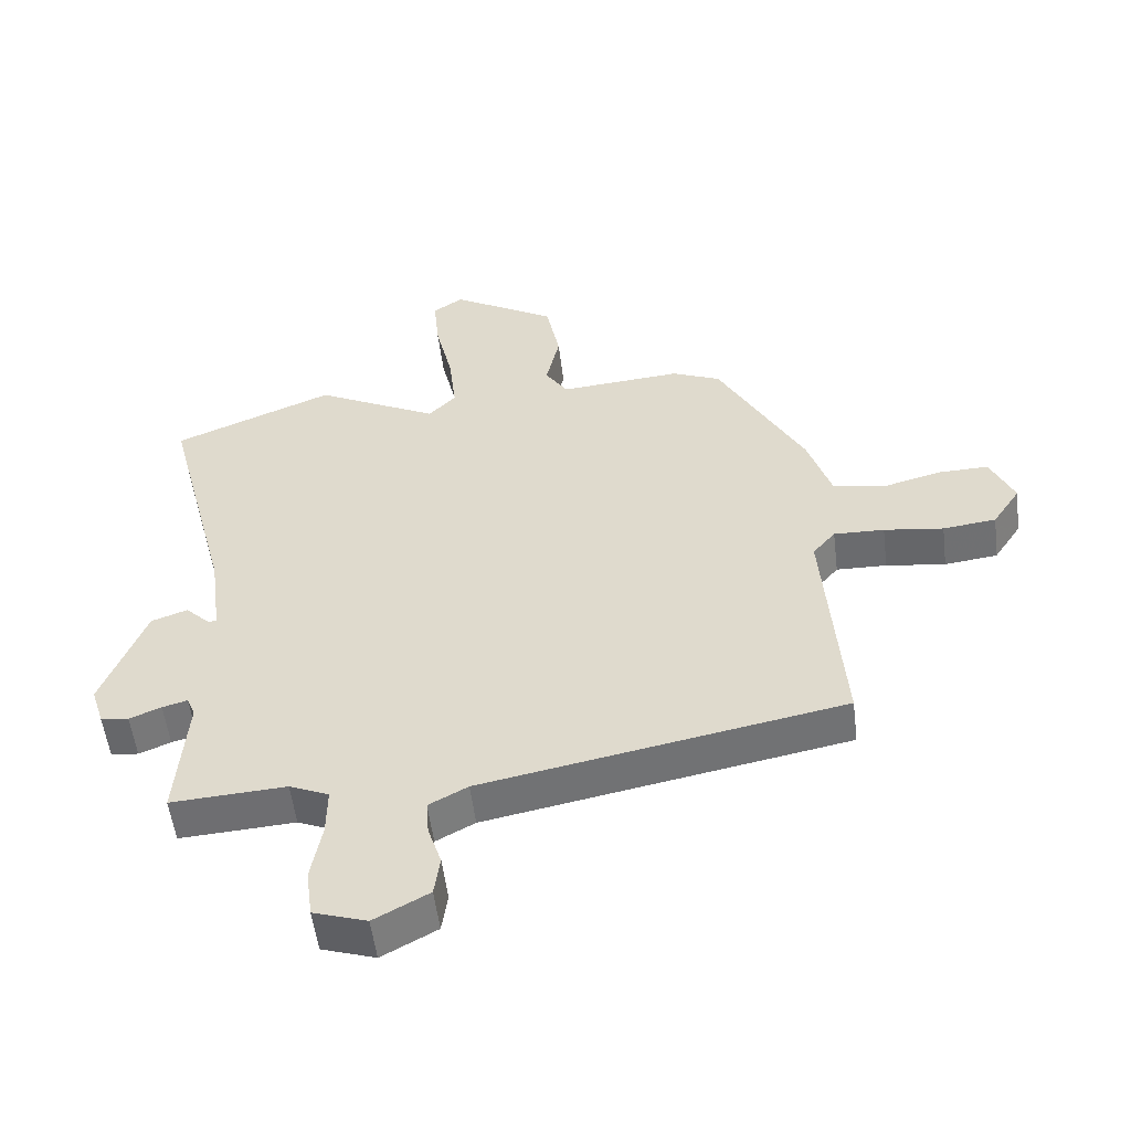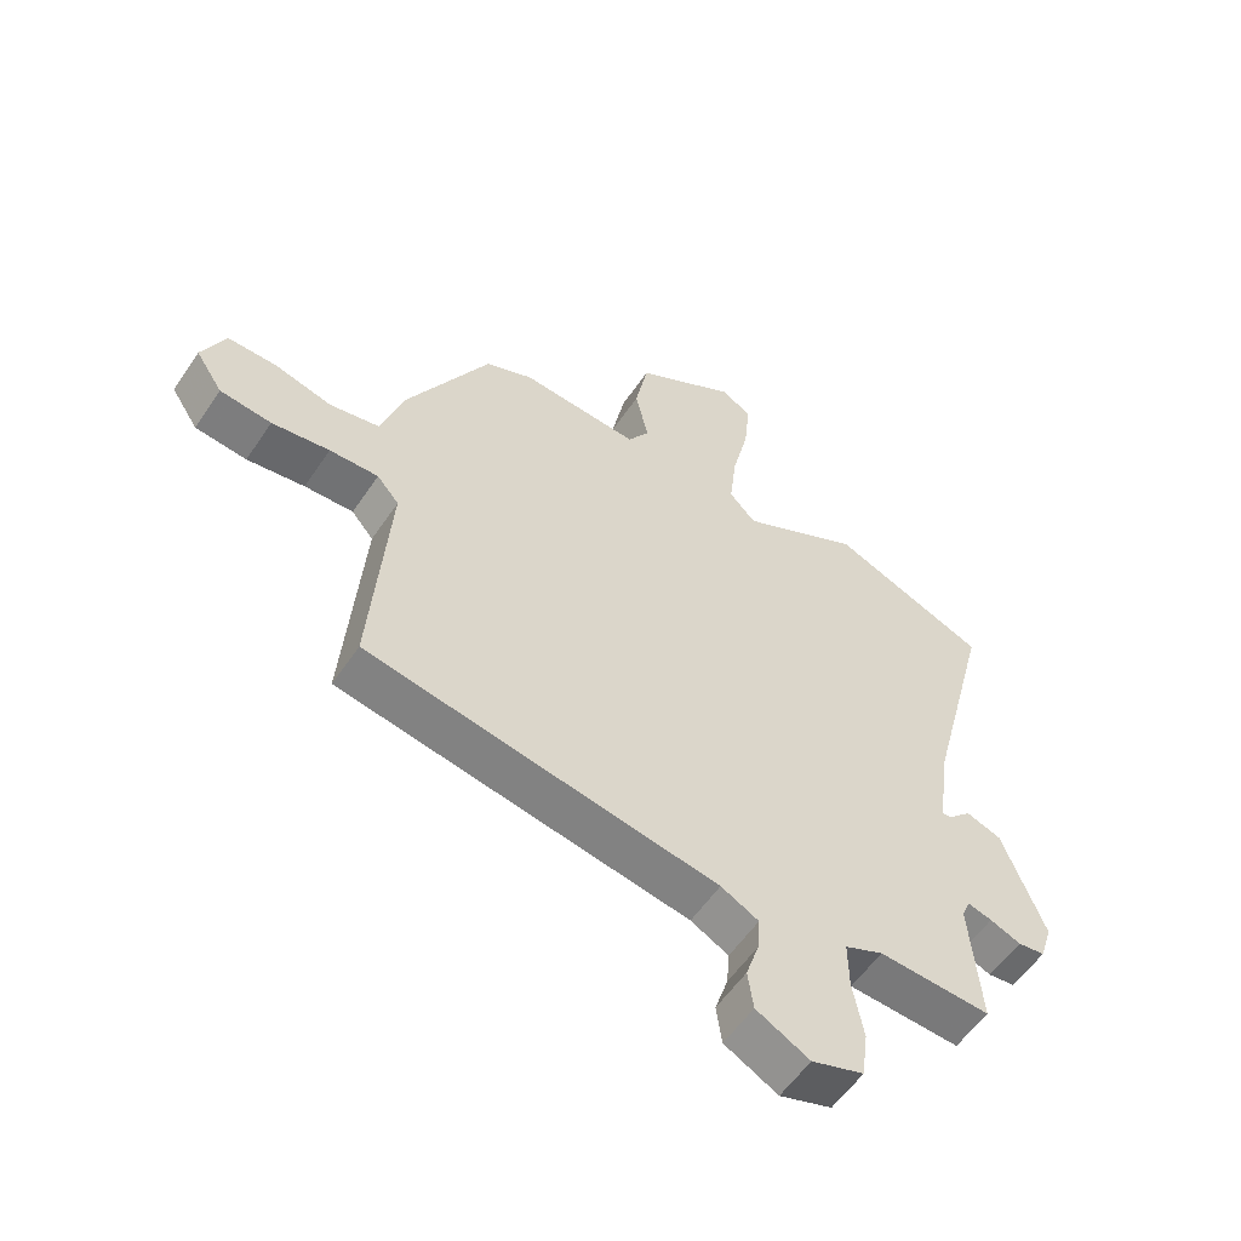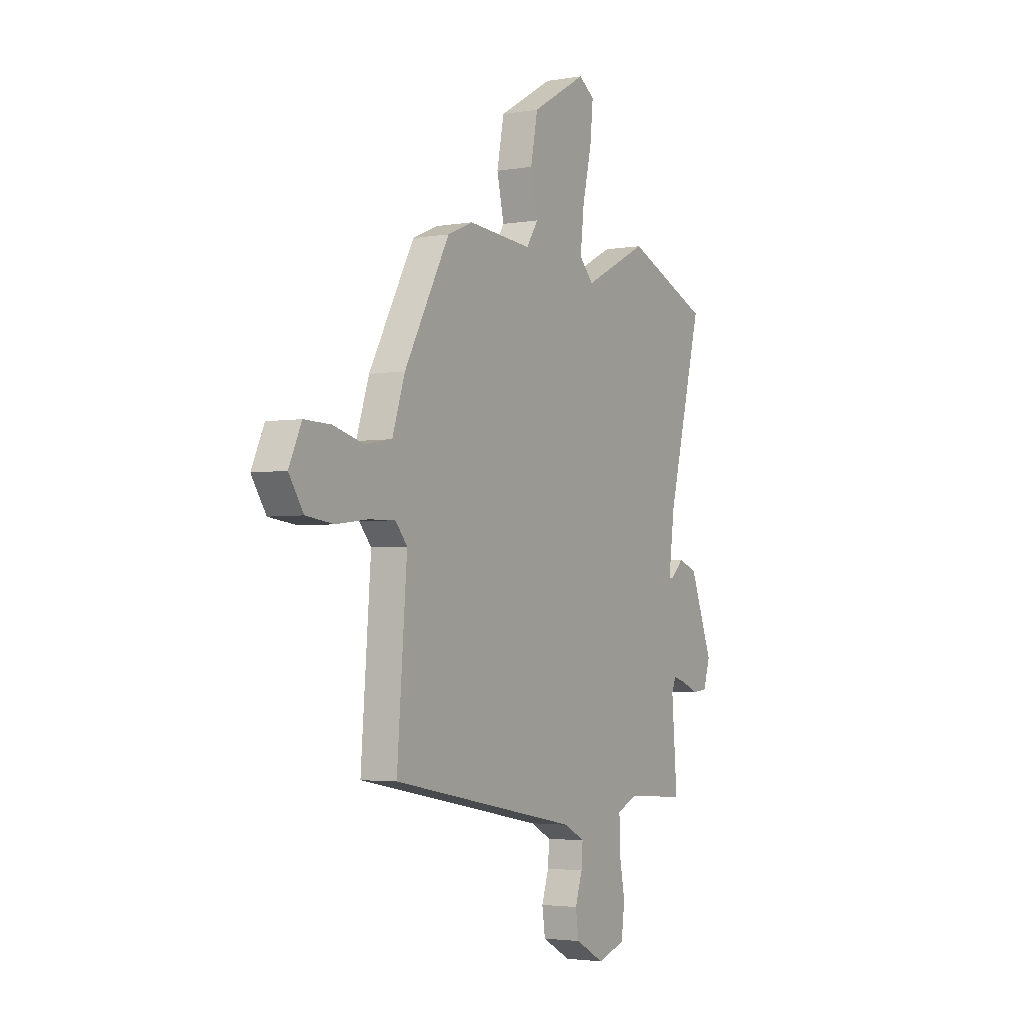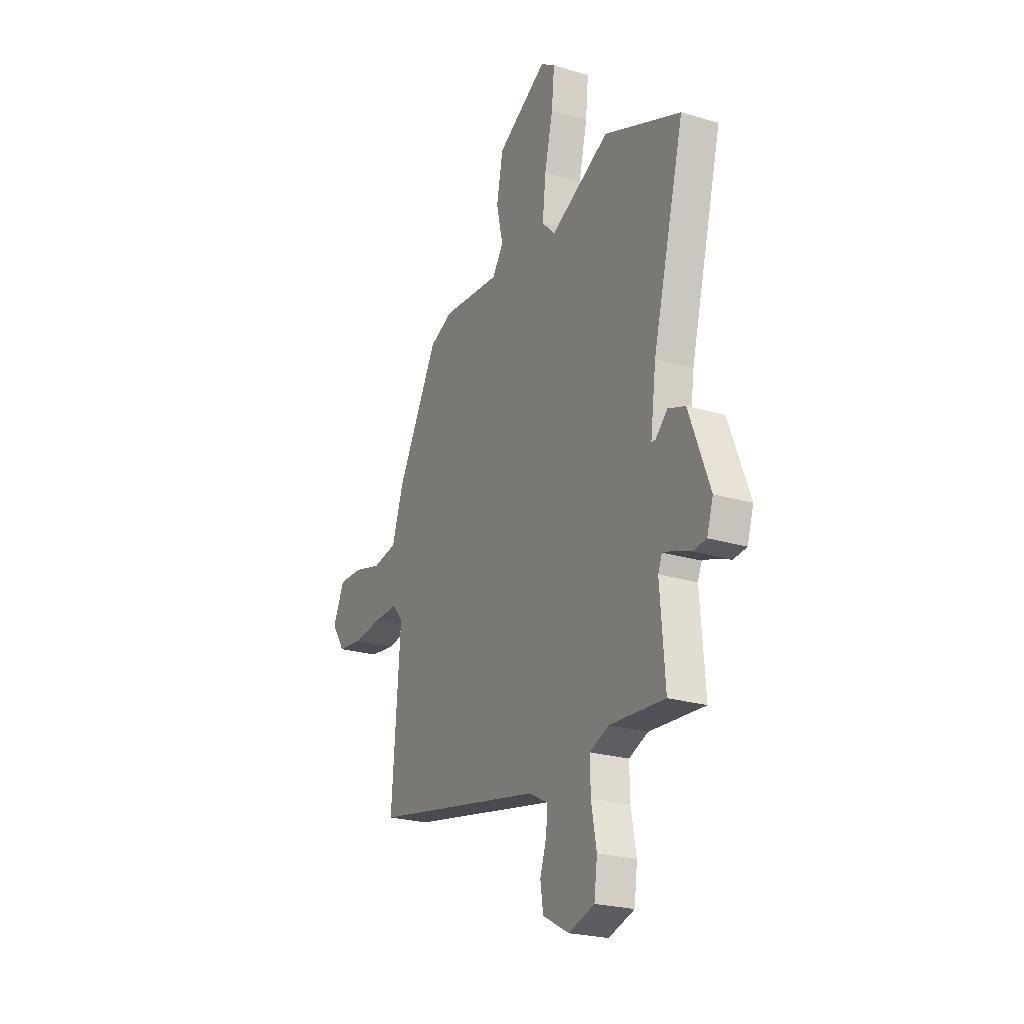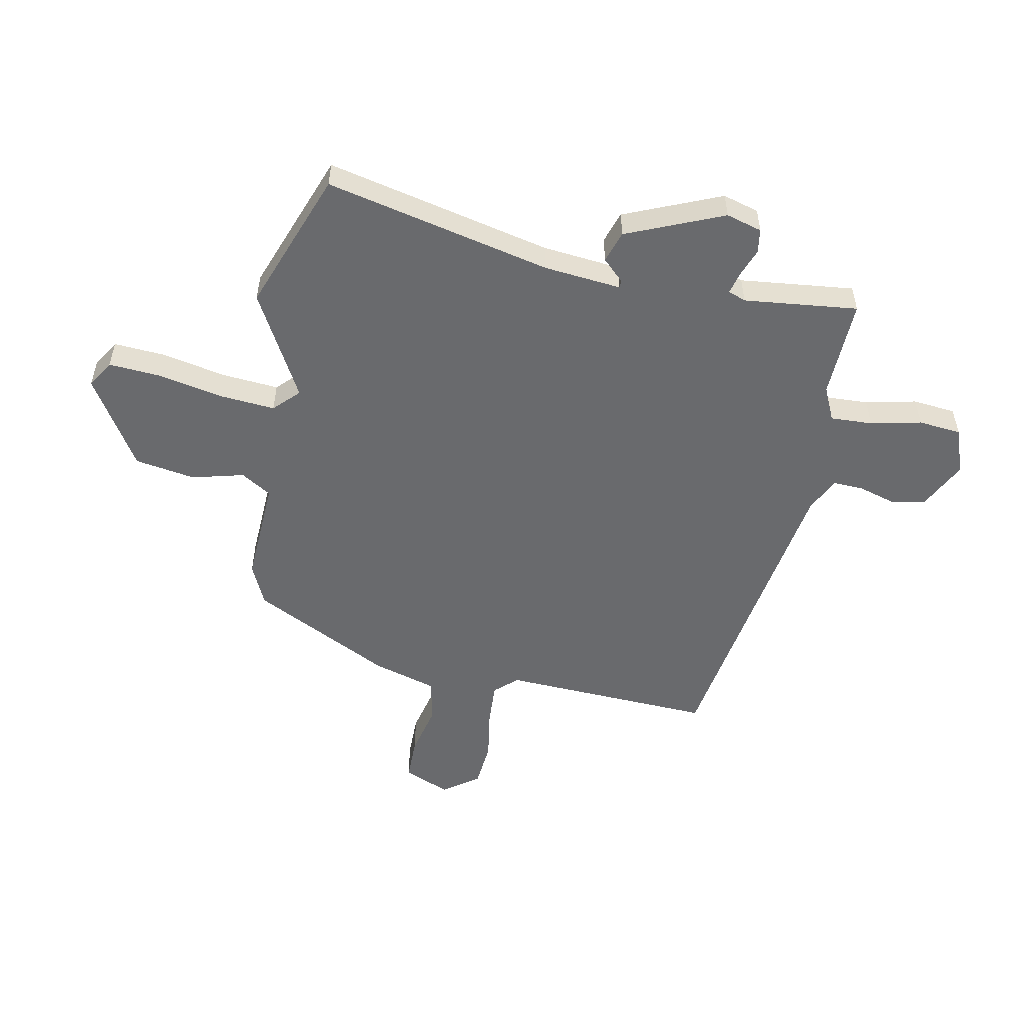
<metadata>
{"format":"obj","ext":"obj","renderer":"f3d","projection":"perspective","resolution":1024,"background":"white","views":[{"elev":-53.7,"azim":-173.0,"up":"+Z"},{"elev":-56.2,"azim":-33.5,"up":"+Z"},{"elev":-3.2,"azim":-59.6,"up":"+Z"},{"elev":-23.6,"azim":63.2,"up":"+Z"},{"elev":-53.1,"azim":80.6,"up":"+Y"}]}
</metadata>
<code>
v 0.352 0.07 0.56
v 0.6 0.07 0.459
v 0.497 0.07 0.061
v 0.479 0.07 -0.076
v 0.492 0.07 -0.077
v 0.53 0.07 -0.04
v 0.586 0.07 -0.06
v 0.653 0.07 -0.234
v 0.633 0.07 -0.297
v 0.59 0.07 -0.302
v 0.541 0.07 -0.282
v 0.502 0.07 -0.271
v 0.489 0.07 -0.302
v 0.505 0.07 -0.505
v 0.327 0.07 -0.494
v 0.266 0.07 -0.52
v 0.267 0.07 -0.595
v 0.284 0.07 -0.686
v 0.274 0.07 -0.762
v 0.191 0.07 -0.789
v 0.106 0.07 -0.743
v 0.097 0.07 -0.681
v 0.118 0.07 -0.617
v 0.122 0.07 -0.563
v 0.062 0.07 -0.531
v -0.496 0.07 -0.426
v -0.467 0.07 -0.049
v -0.502 0.07 -0.008
v -0.58 0.07 -0.01
v -0.672 0.07 -0.022
v -0.754 0.07 -0.012
v -0.797 0.07 0.053
v -0.76 0.07 0.134
v -0.682 0.07 0.132
v -0.591 0.07 0.108
v -0.512 0.07 0.122
v -0.475 0.07 0.235
v -0.342 0.07 0.479
v -0.267 0.07 0.511
v -0.078 0.07 0.496
v -0.043 0.07 0.549
v -0.064 0.07 0.642
v -0.043 0.07 0.749
v 0.119 0.07 0.843
v 0.166 0.07 0.812
v 0.157 0.07 0.721
v 0.13 0.07 0.606
v 0.119 0.07 0.507
v 0.161 0.07 0.463
v 0.352 0 0.56
v 0.6 0 0.459
v 0.497 0 0.061
v 0.479 0 -0.076
v 0.492 0 -0.077
v 0.53 0 -0.04
v 0.586 0 -0.06
v 0.653 0 -0.234
v 0.633 0 -0.297
v 0.59 0 -0.302
v 0.541 0 -0.282
v 0.502 0 -0.271
v 0.489 0 -0.302
v 0.505 0 -0.505
v 0.327 0 -0.494
v 0.266 0 -0.52
v 0.267 0 -0.595
v 0.284 0 -0.686
v 0.274 0 -0.762
v 0.191 0 -0.789
v 0.106 0 -0.743
v 0.097 0 -0.681
v 0.118 0 -0.617
v 0.122 0 -0.563
v 0.062 0 -0.531
v -0.496 0 -0.426
v -0.467 0 -0.049
v -0.502 0 -0.008
v -0.58 0 -0.01
v -0.672 0 -0.022
v -0.754 0 -0.012
v -0.797 0 0.053
v -0.76 0 0.134
v -0.682 0 0.132
v -0.591 0 0.108
v -0.512 0 0.122
v -0.475 0 0.235
v -0.342 0 0.479
v -0.267 0 0.511
v -0.078 0 0.496
v -0.043 0 0.549
v -0.064 0 0.642
v -0.043 0 0.749
v 0.119 0 0.843
v 0.166 0 0.812
v 0.157 0 0.721
v 0.13 0 0.606
v 0.119 0 0.507
v 0.161 0 0.463
f 44 45 46 47
f 44 47 48
f 41 42 43 44
f 41 44 48
f 40 41 48 49
f 36 37 38 39
f 36 39 40 49
f 32 33 34 35
f 32 35 36
f 29 30 31 32
f 28 29 32 36
f 27 28 36 49
f 25 26 27 49
f 20 21 22 23
f 20 23 24
f 17 18 19 20
f 16 17 20 24
f 15 16 24 25
f 13 14 15
f 12 13 15 25
f 8 9 10 11
f 8 11 12
f 5 6 7 8
f 4 5 8 12
f 49 1 2 3
f 49 3 4
f 4 12 25 49
f 96 95 94 93
f 97 96 93
f 93 92 91 90
f 97 93 90
f 98 97 90 89
f 88 87 86 85
f 98 89 88 85
f 84 83 82 81
f 85 84 81
f 81 80 79 78
f 85 81 78 77
f 98 85 77 76
f 98 76 75 74
f 72 71 70 69
f 73 72 69
f 69 68 67 66
f 73 69 66 65
f 74 73 65 64
f 64 63 62
f 74 64 62 61
f 60 59 58 57
f 61 60 57
f 57 56 55 54
f 61 57 54 53
f 52 51 50 98
f 53 52 98
f 98 74 61 53
f 1 50 51 2
f 2 51 52 3
f 3 52 53 4
f 4 53 54 5
f 5 54 55 6
f 6 55 56 7
f 7 56 57 8
f 8 57 58 9
f 9 58 59 10
f 10 59 60 11
f 11 60 61 12
f 12 61 62 13
f 13 62 63 14
f 14 63 64 15
f 15 64 65 16
f 16 65 66 17
f 17 66 67 18
f 18 67 68 19
f 19 68 69 20
f 20 69 70 21
f 21 70 71 22
f 22 71 72 23
f 23 72 73 24
f 24 73 74 25
f 25 74 75 26
f 26 75 76 27
f 27 76 77 28
f 28 77 78 29
f 29 78 79 30
f 30 79 80 31
f 31 80 81 32
f 32 81 82 33
f 33 82 83 34
f 34 83 84 35
f 35 84 85 36
f 36 85 86 37
f 37 86 87 38
f 38 87 88 39
f 39 88 89 40
f 40 89 90 41
f 41 90 91 42
f 42 91 92 43
f 43 92 93 44
f 44 93 94 45
f 45 94 95 46
f 46 95 96 47
f 47 96 97 48
f 48 97 98 49
f 49 98 50 1

</code>
